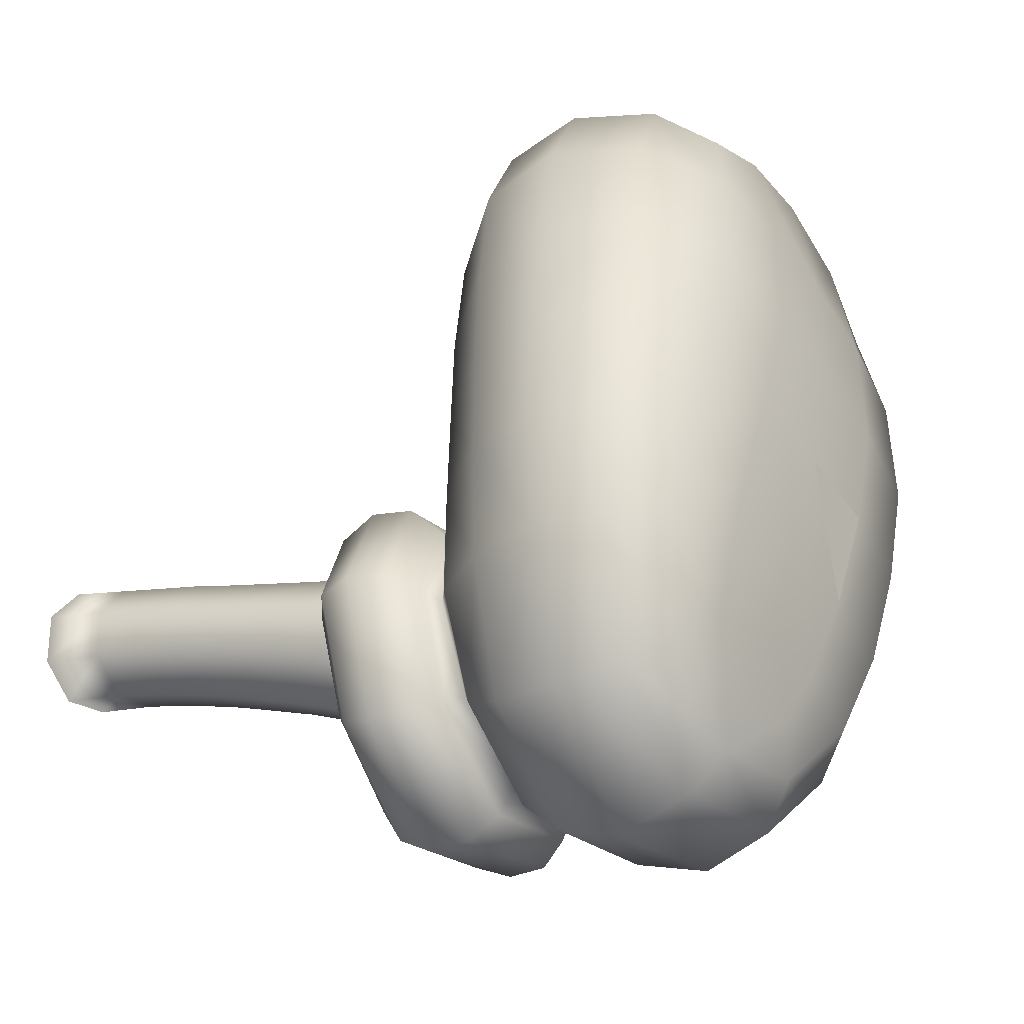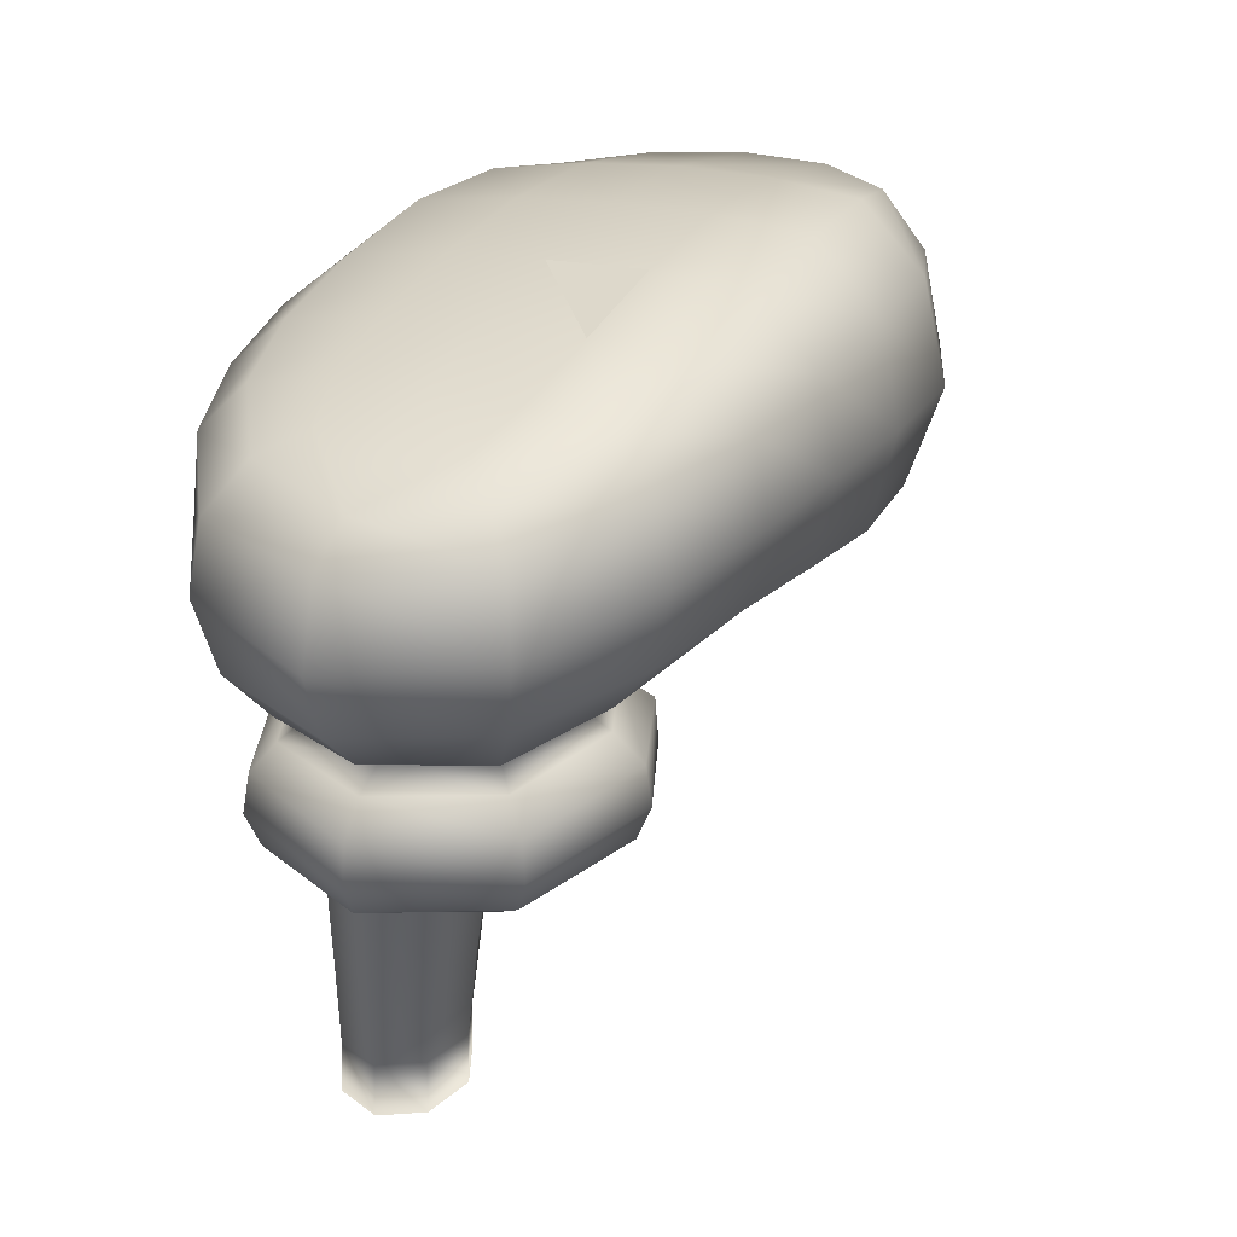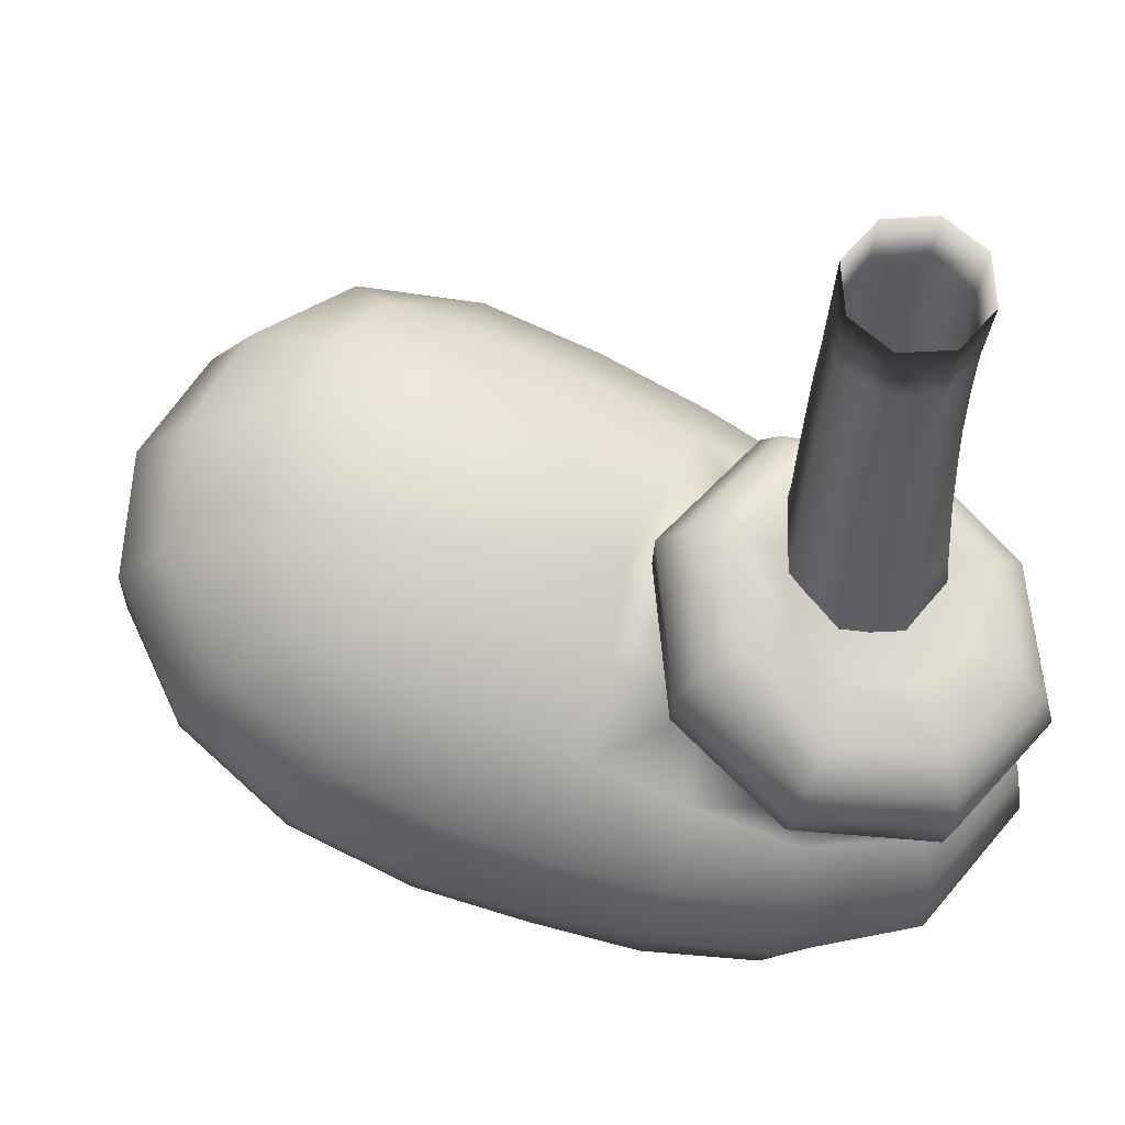
<metadata>
{"format":"obj","ext":"obj","renderer":"f3d","projection":"perspective","resolution":1024,"background":"white","views":[{"elev":-19.3,"azim":-53.4,"up":"+Z"},{"elev":-55.0,"azim":7.1,"up":"+Z"},{"elev":67.0,"azim":133.5,"up":"+Y"}]}
</metadata>
<code>
g default
v 0.05652 -0.1825 0.03094
v 0.0654 -0.1825 -0.00362
v 0.07784 -0.1826 0.02145
v 0.04445 -0.1827 0.005721
v -0.01609 -0.1481 0.02865
v -0.009174 -0.1449 0.05613
v -0.005204 -0.1244 0.05208
v -0.01148 -0.1288 0.02578
v 0.07007 -0.1795 -0.03435
v 0.08517 -0.1808 -0.01322
v 0.05362 -0.1811 -0.0237
v 0.08315 -0.1715 0.08981
v 0.06242 -0.1707 0.09817
v 0.06935 -0.1799 0.05841
v 0.04893 -0.1788 0.06812
v 0.1113 -0.1772 0.03841
v 0.1226 -0.1692 0.06808
v 0.09061 -0.1798 0.04861
v 0.1031 -0.1714 0.0794
v 0.04394 -0.109 -0.06374
v 0.06726 -0.1038 -0.03731
v 0.04222 -0.1158 -0.05809
v 0.0615 -0.1112 -0.03514
v 0.08972 -0.1293 -0.02381
v 0.09621 -0.1487 -0.02538
v 0.07221 -0.134 -0.04717
v 0.07764 -0.1522 -0.04847
v 0.1284 -0.1027 0.07988
v 0.1168 -0.09635 0.1086
v 0.1383 -0.1208 0.08701
v 0.1258 -0.1139 0.1184
v 0.06458 -0.09783 0.1346
v 0.07066 -0.116 0.1449
v 0.09256 -0.09446 0.1269
v 0.1011 -0.1122 0.1383
v 0.003051 -0.1795 0.02409
v 0.02309 -0.1821 0.01528
v 0.03488 -0.1814 0.04066
v 0.01359 -0.1786 0.05041
v 0.04118 -0.1194 -0.05304
v 0.04168 -0.1233 -0.05841
v 0.01716 -0.1202 -0.04915
v 0.01374 -0.1247 -0.05541
v 0.04765 -0.09244 0.02877
v 0.04257 -0.09842 0.01629
v 0.02791 -0.09545 0.03538
v 0.01706 -0.1022 0.0156
v 0.009181 -0.1056 0.0429
v 0.000895 -0.1112 0.01878
v -0.006948 -0.1169 -0.00649
v -0.004808 -0.1228 -0.03442
v -0.01509 -0.132 -0.002855
v -0.01209 -0.1361 -0.03742
v 0.03504 -0.1818 -0.01465
v 0.04335 -0.1796 -0.03699
v 0.02751 -0.1801 -0.03185
v 0.00793 -0.09269 -0.06087
v -0.01294 -0.09179 -0.036
v 0.01021 -0.08537 -0.05254
v -0.006294 -0.08489 -0.0324
v 0.1367 -0.1305 0.05133
v 0.1163 -0.1152 0.02091
v 0.126 -0.1082 0.04832
v 0.1247 -0.139 0.0212
v 0.101 -0.08496 0.08917
v 0.0789 -0.08294 0.1047
v 0.03809 -0.09328 0.1153
v 0.03601 -0.105 0.1291
v 0.05549 -0.08618 0.1141
v -0.000693 -0.1117 -0.007312
v 4e-05 -0.1182 -0.03079
v 0.1167 -0.1574 0.111
v 0.09887 -0.1559 0.1246
v -0.005718 -0.1088 -0.003875
v 0.01495 -0.09928 0.01709
v 0.00972 -0.1116 -0.06294
v 0.01341 -0.1181 -0.05687
v -0.01188 -0.1107 -0.0361
v -0.005445 -0.1156 -0.03344
v 0.03713 -0.08943 0.05946
v 0.05597 -0.08534 0.05083
v 0.07695 -0.157 0.1285
v 0.05509 -0.1584 0.1254
v 0.04108 -0.1684 0.1056
v -0.01306 -0.08387 -0.003113
v -0.006962 -0.07903 -0.007073
v 0.1134 -0.09097 0.07373
v 0.1056 -0.09213 0.05304
v 0.08639 -0.08315 0.06459
v 0.01014 -0.1542 -0.06659
v -0.01456 -0.154 -0.03677
v 0.01023 -0.1375 -0.06333
v 0.01314 -0.1804 -0.02229
v 0.01553 -0.1815 -0.005695
v 0.1037 -0.1228 -0.001855
v 0.08551 -0.1068 0.006629
v 0.0752 -0.1155 -0.01514
v -0.012 -0.1029 -0.001004
v 0.01139 -0.09162 0.02387
v 0.09578 -0.09755 0.02897
v 0.003417 -0.119 0.07871
v 0.0275 -0.09551 0.09481
v 0.01787 -0.09995 0.06876
v 0.01537 -0.1128 0.1066
v 0.01429 -0.1335 0.1126
v 0.000426 -0.1402 0.08365
v 0.0435 -0.09615 0.01744
v 0.06177 -0.1036 -0.005525
v 0.0605 -0.1064 -0.004496
v 0.04167 -0.06744 0.01836
v 0.03571 -0.06517 0.009493
v 0.008971 -0.07145 0.01922
v 0.009977 -0.06891 0.009977
v 0.06613 -0.08129 0.07639
v 0.02655 -0.1758 0.07869
v 0.04514 -0.1358 -0.06586
v 0.06657 -0.0967 0.01672
v 0.05765 -0.1152 -0.03438
v 0.06307 -0.1207 -0.03983
v 0.0531 -0.07133 -0.008887
v 0.06253 -0.07529 -0.005187
v 0.06305 -0.0854 -0.03769
v 0.0536 -0.0802 -0.03562
v 0.04573 -0.08548 0.08593
v 0.03796 -0.1245 0.1364
v 0.04716 -0.177 -0.0502
v 0.02046 -0.1765 -0.0485
v -0.002226 -0.1793 -0.000165
v 0.001123 -0.1783 -0.02755
v 0.1108 -0.1445 -0.002766
v -0.0189 -0.1509 -0.000519
v 0.07491 -0.08749 0.0401
v 0.1283 -0.1585 0.09302
v 0.06842 -0.09491 -0.002983
v 0.04608 -0.0873 0.02338
v 0.04849 -0.1533 -0.0688
v 0.09807 -0.1804 0.01154
v 0.04043 -0.09064 -0.06223
v 0.03562 -0.08418 -0.05475
v 0.04581 -0.1448 0.1345
v 0.07553 -0.1369 0.1434
v 0.1096 -0.1656 0.002039
v 0.09594 -0.1677 -0.02189
v -0.01443 -0.1691 0.000565
v -0.009706 -0.1699 -0.03335
v 0.1233 -0.1621 0.02775
v 0.1344 -0.1541 0.05842
v 0.0235 -0.155 0.1114
v 0.008449 -0.1622 0.08393
v 0.07765 -0.1687 -0.04434
v 0.1256 -0.1356 0.1201
v 0.1035 -0.1335 0.1381
v 0.04973 -0.1694 -0.06145
v 0.1366 -0.1429 0.09158
v 0.01445 -0.1706 -0.05842
v -0.003156 -0.1658 0.05619
v -0.01129 -0.1678 0.02852
v -0.01475 -0.09317 -0.000833
v 0.009216 -0.08094 0.02446
v 0.04516 -0.07643 0.02365
v 0.06784 -0.08364 -0.003231
v 0.06728 -0.09381 -0.03841
v 0.04312 -0.09922 -0.06503
v -0.01482 -0.1012 -0.03693
v 0.007842 -0.102 -0.06407
v 0.01346 -0.0841 -0.04223
v 0.002405 -0.08324 -0.02922
v 0.04134 -0.07498 -0.01336
v 0.03882 -0.08033 -0.02873
v 0.004427 -0.08031 -0.01495
v 0.02982 -0.07071 -0.000869
v 0.01557 -0.07395 -0.003315
v 0.02735 -0.08299 -0.0409
v 0.000275 -0.03904 0.01117
v 0.01178 -0.02849 0.01193
v -0.001391 -0.02938 0.01234
v 0.01404 -0.03806 0.01067
v 0.01283 -0.0419 -0.01978
v -0.000667 -0.04285 -0.01928
v 0.01084 -0.03243 -0.01799
v -0.002191 -0.03329 -0.01758
v 0.02097 -0.02899 0.002815
v 0.02323 -0.03846 0.001436
v -0.009767 -0.04238 -0.01002
v -0.01098 -0.03275 -0.008576
v 0.02272 -0.04009 -0.01122
v 0.02038 -0.03066 -0.009556
v -0.009379 -0.04079 0.002587
v -0.01061 -0.03111 0.003756
v 0.001868 -0.05854 -0.02243
v -0.00581 -0.07421 -0.0158
v -0.00766 -0.0581 -0.01244
v 0.004401 -0.07454 -0.02622
v 0.01586 -0.05669 -0.02275
v 0.0189 -0.07179 -0.02672
v -0.005736 -0.07099 -0.001619
v -0.007459 -0.05564 0.000778
v 0.02606 -0.05364 -0.01358
v 0.02934 -0.06756 -0.01705
v 0.004697 -0.06676 0.00813
v 0.002526 -0.05261 0.009695
v 0.01675 -0.05075 0.009246
v 0.01945 -0.064 0.007673
v 0.02652 -0.05117 -0.000322
v 0.03012 -0.06433 -0.002817
v 0.008385 -0.02021 -0.01636
v -0.004095 -0.02071 -0.01595
v -0.01263 -0.02031 -0.007101
v -0.0122 -0.01925 0.005009
v 0.01784 -0.0191 -0.008107
v -0.00319 -0.01816 0.01331
v 0.00932 -0.01765 0.01293
v 0.01831 -0.01803 0.004046
v 0.01515 -0.00752 -0.006925
v 0.00622 -0.008086 -0.01514
v -0.005903 -0.00832 -0.01472
v 0.01557 -0.006955 0.005149
v -0.01418 -0.008086 -0.005909
v 0.007222 -0.006721 0.01395
v -0.01374 -0.00752 0.006127
v -0.004881 -0.006955 0.01433
v -0.002545 -0.09788 -0.004949
v -0.00253 -0.1019 -0.02149
v 0.009158 -0.1016 -0.0336
v 0.0373 -0.08846 -0.006328
v 0.0373 -0.09248 -0.02286
v 0.02564 -0.09774 -0.03416
v 0.02565 -0.08815 0.005753
v 0.009113 -0.09206 0.006327
v 0.02948 -0.1111 -0.01671
v 0.03282 -0.1102 -0.02771
v 0.03682 -0.1088 -0.02087
v 0.02578 -0.1125 -0.02451
v 0.02871 -0.1088 -0.03398
v 0.02198 -0.1108 -0.03179
v 0.03363 -0.1054 -0.03452
v 0.03814 -0.1055 -0.03078
v 0.0423 -0.104 -0.02492
v 0.0187 -0.112 -0.02069
v 0.02146 -0.1107 -0.01323
v 0.01217 -0.1091 -0.01807
v 0.01397 -0.1077 -0.01106
v 0.0159 -0.1104 -0.0277
v 0.01186 -0.1085 -0.02397
v 0.03899 -0.1052 -0.014
v 0.0325 -0.107 -0.009593
v 0.0437 -0.1012 -0.0183
v 0.04303 -0.09802 -0.01326
v 0.03997 -0.09969 -0.008673
v 0.03427 -0.1009 -0.004191
v 0.02488 -0.107 -0.006984
v 0.02716 -0.1013 -0.002395
v 0.02125 -0.1008 -0.002721
v 0.01773 -0.1045 -0.005598
v 0.009238 -0.1022 -0.01123
v 0.00778 -0.1039 -0.01842
v 0.03973 -0.09311 -0.007037
v 0.04362 -0.09336 -0.01341
v 0.02625 -0.104 -0.03813
v 0.01918 -0.1056 -0.03633
v 0.009069 -0.1049 -0.02572
v 0.01312 -0.1056 -0.03192
v 0.03331 -0.1014 -0.03718
v 0.03951 -0.09939 -0.03341
v 0.03386 -0.09382 -0.002454
v 0.0266 -0.0948 -0.000848
v 0.01335 -0.09929 -0.005573
v 0.01937 -0.09649 -0.001982
v 0.04508 -0.09517 -0.02054
v 0.04381 -0.09752 -0.02755
v 0.005487 -0.09646 -0.01197
v 0.005486 -0.1002 -0.02805
v 0.0169 -0.09093 -0.001096
v 0.04427 -0.09103 -0.02954
v 0.04423 -0.08733 -0.01345
v 0.03293 -0.08713 -0.001641
v 0.01678 -0.09993 -0.03992
v 0.03286 -0.09612 -0.04047
v -0.007512 0.007894 0.01553
v -0.01656 0.007894 0.007096
v -0.01699 0.007894 -0.005257
v -0.008558 0.007894 -0.0143
v 0.003799 0.007894 -0.01473
v 0.01284 0.007894 -0.006145
v 0.01327 0.007894 0.006055
v 0.004841 0.007894 0.0151
g animatemickey:MeshpolySurface10
f 1 2 3
f 4 2 1
f 5 6 7
f 5 7 8
f 2 9 10
f 11 9 2
f 12 13 14
f 15 14 13
f 16 17 18
f 19 18 17
f 20 21 22
f 23 22 21
f 24 25 26
f 27 26 25
f 28 29 30
f 31 30 29
f 32 33 34
f 35 34 33
f 36 37 38
f 36 38 39
f 40 41 42
f 43 42 41
f 44 45 46
f 47 46 45
f 8 48 49
f 7 48 8
f 50 51 52
f 53 52 51
f 54 55 11
f 55 54 56
f 57 58 59
f 60 59 58
f 61 62 63
f 62 61 64
f 65 66 29
f 34 29 66
f 67 68 69
f 32 69 68
f 70 71 50
f 71 51 50
f 1 3 14
f 18 14 3
f 19 72 12
f 73 12 72
f 74 70 75
f 47 75 70
f 76 77 78
f 79 78 77
f 80 81 46
f 44 46 81
f 82 83 13
f 84 13 83
f 85 86 58
f 60 58 86
f 87 28 63
f 87 63 88
f 88 89 87
f 65 87 89
f 90 91 92
f 53 92 91
f 93 56 54
f 93 54 94
f 95 24 96
f 97 96 24
f 98 74 99
f 75 99 74
f 76 20 77
f 22 77 20
f 63 62 88
f 100 88 62
f 101 102 103
f 104 102 101
f 105 104 106
f 101 106 104
f 30 61 28
f 63 28 61
f 70 74 79
f 71 70 79
f 107 45 108
f 109 108 45
f 110 111 112
f 113 112 111
f 66 65 114
f 89 114 65
f 14 15 1
f 38 1 15
f 103 80 48
f 46 48 80
f 47 45 75
f 45 107 75
f 46 47 48
f 49 48 47
f 62 95 100
f 96 100 95
f 7 103 48
f 101 103 7
f 8 49 52
f 50 52 49
f 104 67 102
f 67 104 68
f 15 115 38
f 39 38 115
f 106 101 6
f 7 6 101
f 94 54 4
f 94 4 37
f 92 43 116
f 41 116 43
f 117 109 45
f 44 117 45
f 118 109 97
f 118 97 119
f 120 121 122
f 123 120 122
f 80 114 81
f 124 114 80
f 125 33 68
f 32 68 33
f 55 126 9
f 55 9 11
f 77 42 79
f 71 79 42
f 40 42 22
f 77 22 42
f 23 118 40
f 40 22 23
f 26 116 119
f 41 119 116
f 55 127 126
f 56 127 55
f 96 97 109
f 117 96 109
f 93 94 128
f 93 128 129
f 68 104 125
f 105 125 104
f 37 4 38
f 1 38 4
f 95 62 64
f 95 64 130
f 18 19 14
f 12 14 19
f 85 113 86
f 113 85 112
f 26 119 24
f 97 24 119
f 111 110 120
f 121 120 110
f 91 131 53
f 52 53 131
f 132 117 44
f 81 132 44
f 37 36 128
f 94 37 128
f 73 82 12
f 13 12 82
f 66 114 124
f 69 66 124
f 17 133 19
f 72 19 133
f 108 134 135
f 108 135 107
f 134 108 21
f 23 21 108
f 43 51 42
f 71 42 51
f 95 130 24
f 25 24 130
f 89 88 132
f 100 132 88
f 136 90 116
f 92 116 90
f 47 70 49
f 50 49 70
f 34 66 32
f 69 32 66
f 114 89 81
f 132 81 89
f 87 65 28
f 29 28 65
f 100 96 117
f 132 100 117
f 5 8 131
f 52 131 8
f 23 108 118
f 109 118 108
f 74 98 78
f 79 74 78
f 56 93 127
f 93 129 127
f 75 107 99
f 107 135 99
f 3 10 137
f 2 10 3
f 115 15 84
f 13 84 15
f 103 124 80
f 102 124 103
f 27 136 26
f 116 26 136
f 53 51 43
f 43 92 53
f 4 11 2
f 54 11 4
f 122 138 123
f 139 123 138
f 31 29 35
f 34 35 29
f 138 57 139
f 59 139 57
f 67 69 124
f 67 124 102
f 137 16 3
f 18 3 16
f 41 40 119
f 118 119 40
f 125 140 33
f 141 33 140
f 142 137 10
f 10 143 142
f 129 144 145
f 128 144 129
f 64 61 146
f 147 146 61
f 83 140 84
f 148 84 140
f 148 105 106
f 149 148 106
f 140 83 141
f 82 141 83
f 25 143 150
f 27 25 150
f 147 17 16
f 16 146 147
f 151 31 152
f 35 152 31
f 150 153 27
f 136 27 153
f 30 154 61
f 147 61 154
f 33 141 35
f 152 35 141
f 153 155 136
f 90 136 155
f 149 106 6
f 156 149 6
f 148 115 84
f 115 148 149
f 9 150 143
f 9 143 10
f 154 133 147
f 17 147 133
f 152 141 73
f 82 73 141
f 31 151 30
f 154 30 151
f 155 153 127
f 126 127 153
f 151 152 72
f 73 72 152
f 130 64 142
f 146 142 64
f 126 153 150
f 9 126 150
f 149 39 115
f 39 149 156
f 157 5 131
f 144 157 131
f 146 16 137
f 137 142 146
f 155 145 91
f 155 91 90
f 151 72 154
f 133 154 72
f 128 36 144
f 157 144 36
f 155 127 145
f 129 145 127
f 156 6 5
f 157 156 5
f 145 144 131
f 145 131 91
f 156 36 39
f 36 156 157
f 130 142 143
f 25 130 143
f 125 105 140
f 148 140 105
f 85 158 159
f 159 112 85
f 158 98 99
f 159 158 99
f 110 160 161
f 121 110 161
f 160 135 161
f 134 161 135
f 121 161 122
f 162 122 161
f 161 134 162
f 21 162 134
f 122 162 163
f 138 122 163
f 162 21 163
f 20 163 21
f 158 85 58
f 158 58 164
f 98 158 164
f 98 164 78
f 163 165 138
f 57 138 165
f 20 76 163
f 165 163 76
f 164 58 57
f 165 164 57
f 78 164 76
f 165 76 164
f 112 159 110
f 160 110 159
f 159 99 160
f 135 160 99
f 59 60 166
f 167 166 60
f 120 123 168
f 169 168 123
f 86 170 60
f 167 60 170
f 111 171 113
f 172 113 171
f 170 86 172
f 113 172 86
f 120 168 111
f 171 111 168
f 123 139 169
f 173 169 139
f 139 59 173
f 166 173 59
f 173 170 169
f 172 169 170
f 170 173 167
f 166 167 173
f 169 172 168
f 171 168 172
f 174 175 176
f 175 174 177
f 178 179 180
f 181 180 179
f 175 177 182
f 183 182 177
f 179 184 181
f 185 181 184
f 186 178 187
f 180 187 178
f 184 188 185
f 189 185 188
f 176 189 174
f 188 174 189
f 187 182 183
f 187 183 186
f 190 191 192
f 193 191 190
f 179 192 184
f 190 192 179
f 194 195 193
f 194 193 190
f 178 194 190
f 178 190 179
f 196 197 192
f 191 196 192
f 197 188 184
f 192 197 184
f 198 199 194
f 195 194 199
f 186 198 178
f 194 178 198
f 200 197 196
f 201 197 200
f 197 201 188
f 174 188 201
f 201 200 202
f 203 202 200
f 174 201 177
f 202 177 201
f 204 205 198
f 199 198 205
f 183 204 186
f 198 186 204
f 202 203 204
f 205 204 203
f 177 202 183
f 204 183 202
f 180 181 206
f 207 206 181
f 207 185 208
f 181 185 207
f 208 189 209
f 185 189 208
f 187 180 210
f 206 210 180
f 176 209 189
f 211 209 176
f 211 176 212
f 175 212 176
f 213 182 210
f 187 210 182
f 212 175 213
f 182 213 175
f 210 206 214
f 215 214 206
f 206 207 215
f 216 215 207
f 217 213 214
f 210 214 213
f 216 208 218
f 207 208 216
f 219 212 217
f 213 217 212
f 218 209 220
f 208 209 218
f 221 211 219
f 212 219 211
f 220 209 221
f 211 221 209
f 280 220 279
f 221 279 220
f 286 219 285
f 217 285 219
f 281 220 280
f 218 220 281
f 282 218 281
f 216 218 282
f 279 221 286
f 219 286 221
f 215 216 283
f 282 283 216
f 214 215 284
f 283 284 215
f 285 217 284
f 214 284 217
f 196 191 222
f 223 222 191
f 193 223 191
f 224 223 193
f 205 225 199
f 226 199 225
f 227 224 195
f 193 195 224
f 228 225 205
f 205 203 228
f 203 200 229
f 203 229 228
f 199 226 195
f 227 195 226
f 200 196 229
f 222 229 196
f 230 231 232
f 233 231 230
f 231 233 234
f 235 234 233
f 236 237 231
f 234 236 231
f 231 237 238
f 231 238 232
f 239 233 230
f 239 230 240
f 239 240 241
f 242 241 240
f 243 239 244
f 244 239 241
f 235 233 243
f 239 243 233
f 232 245 230
f 246 230 245
f 238 247 232
f 245 232 247
f 245 247 248
f 245 248 249
f 245 249 246
f 250 246 249
f 246 251 230
f 240 230 251
f 250 252 246
f 251 246 252
f 253 251 252
f 251 253 254
f 251 254 240
f 242 240 254
f 242 255 256
f 241 242 256
f 248 257 249
f 258 257 248
f 259 234 235
f 259 235 260
f 244 261 243
f 262 243 261
f 236 263 237
f 264 237 263
f 265 266 250
f 252 250 266
f 253 267 254
f 268 267 253
f 247 238 269
f 270 269 238
f 222 223 271
f 272 271 223
f 229 222 273
f 271 273 222
f 244 241 256
f 244 256 261
f 249 257 265
f 249 265 250
f 234 259 236
f 263 236 259
f 260 235 262
f 243 262 235
f 237 264 270
f 237 270 238
f 268 253 266
f 252 266 253
f 255 242 267
f 254 267 242
f 258 248 269
f 247 269 248
f 274 269 270
f 275 258 269
f 269 274 275
f 276 266 265
f 273 268 266
f 266 276 273
f 257 258 275
f 276 265 257
f 257 275 276
f 262 261 272
f 277 260 262
f 262 272 277
f 277 259 260
f 278 263 259
f 259 277 278
f 267 268 273
f 271 255 267
f 267 273 271
f 271 256 255
f 272 261 256
f 256 271 272
f 264 263 278
f 274 270 264
f 264 278 274
f 229 273 276
f 276 228 229
f 223 277 272
f 277 223 224
f 228 276 225
f 275 225 276
f 225 275 226
f 274 226 275
f 226 274 227
f 278 227 274
f 277 224 278
f 227 278 224

</code>
